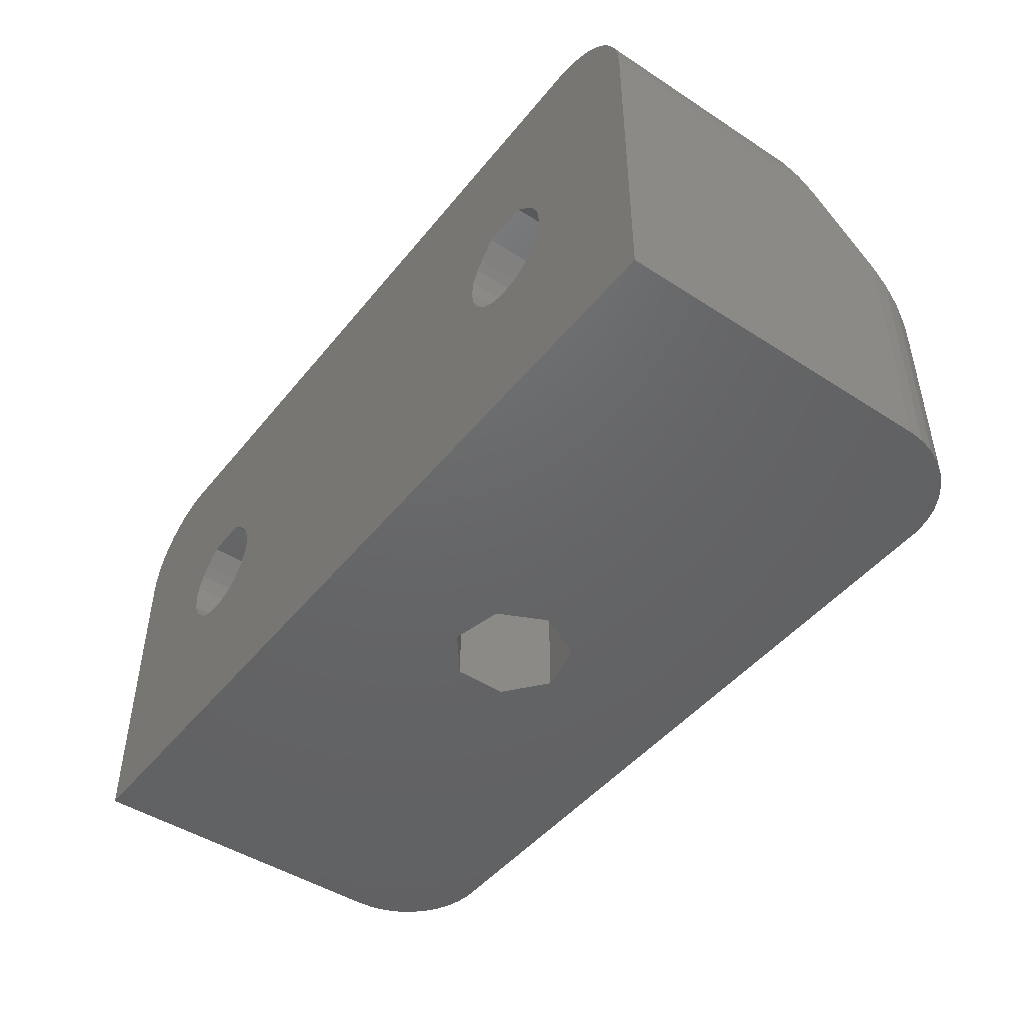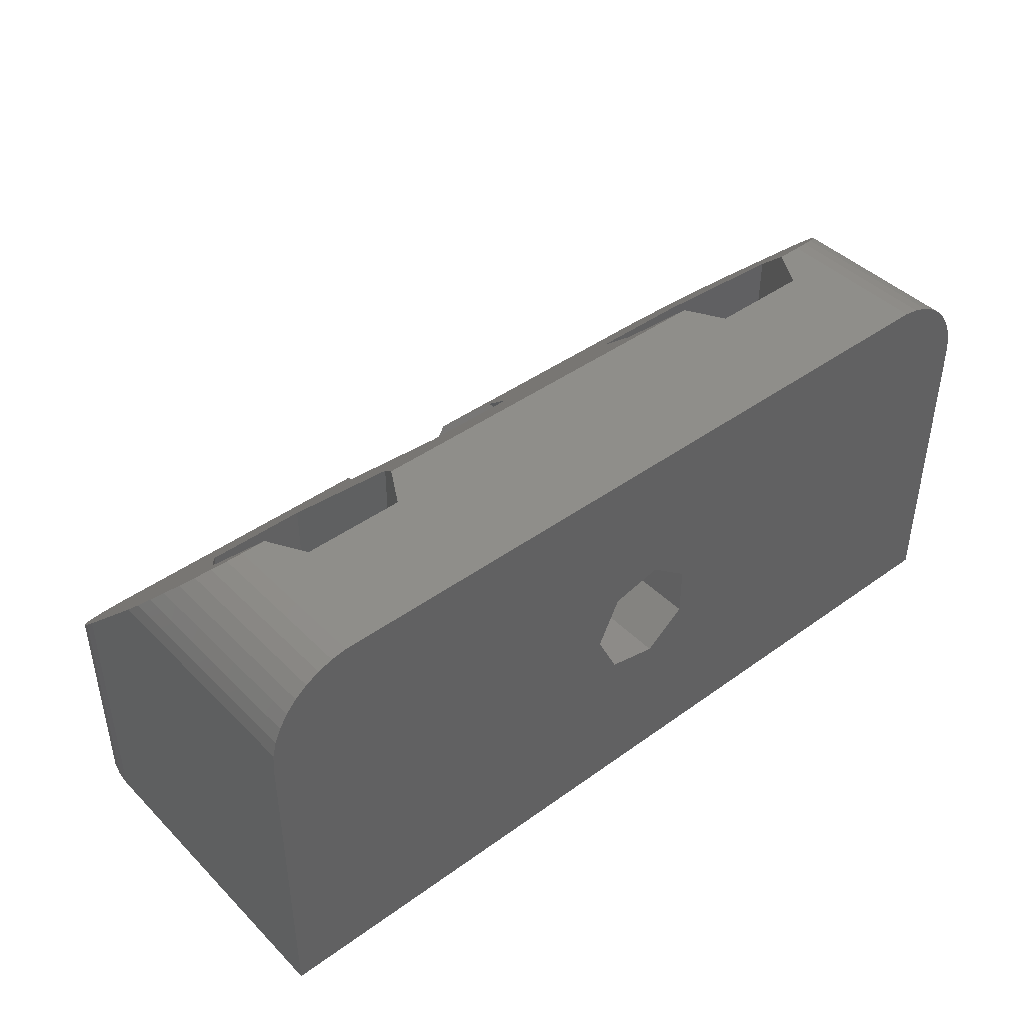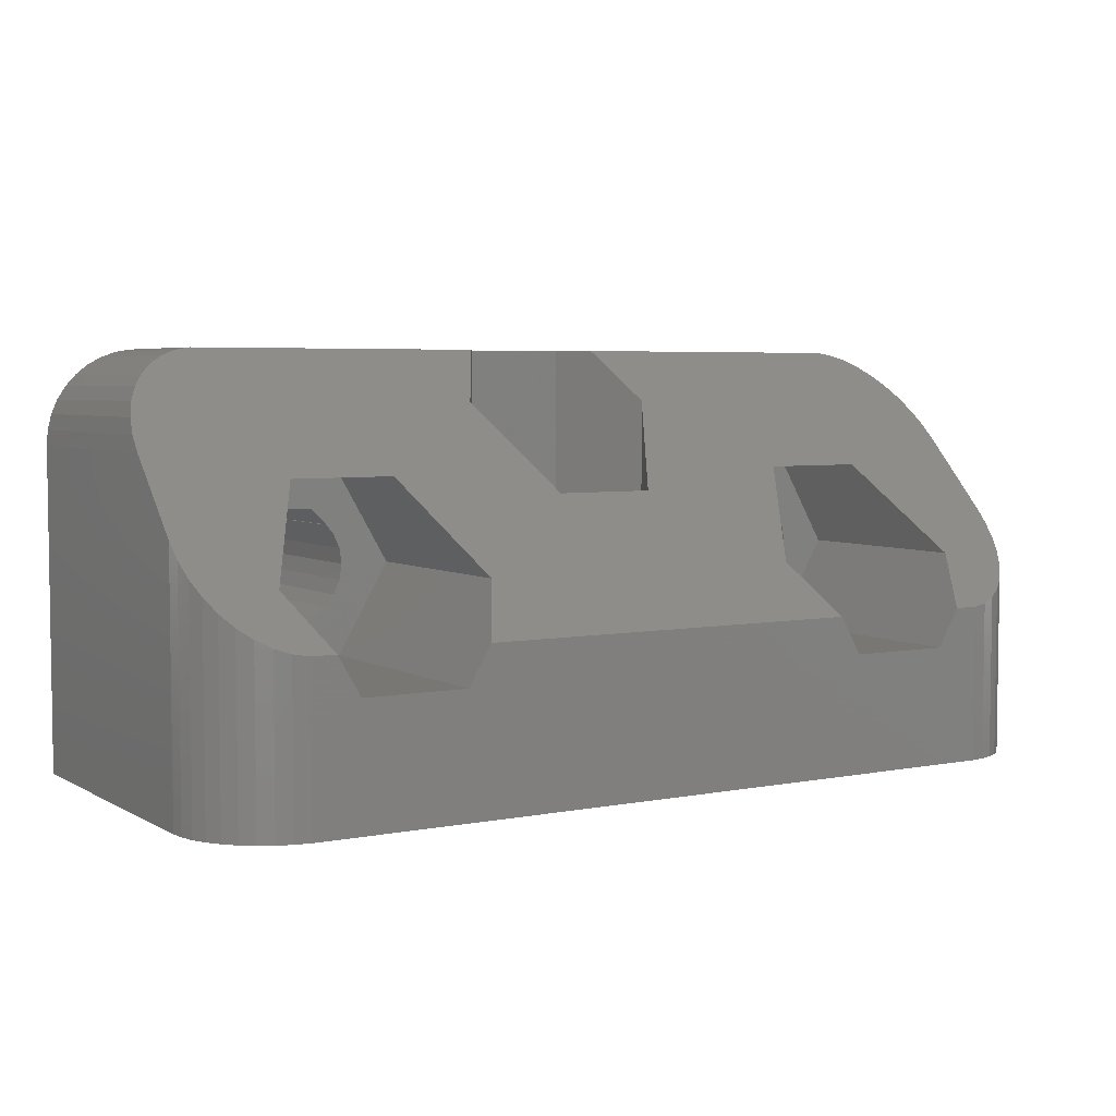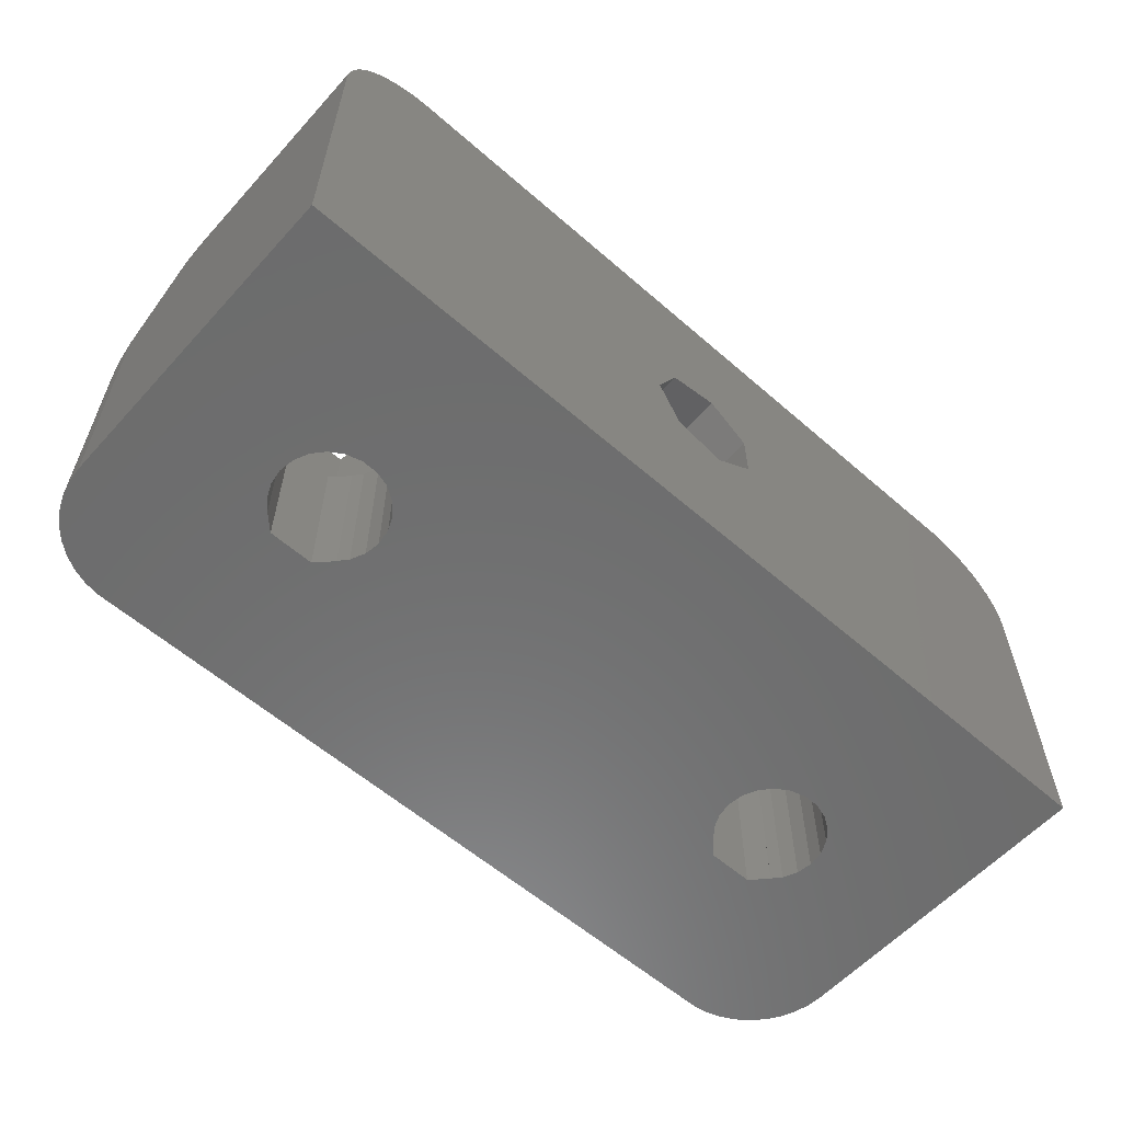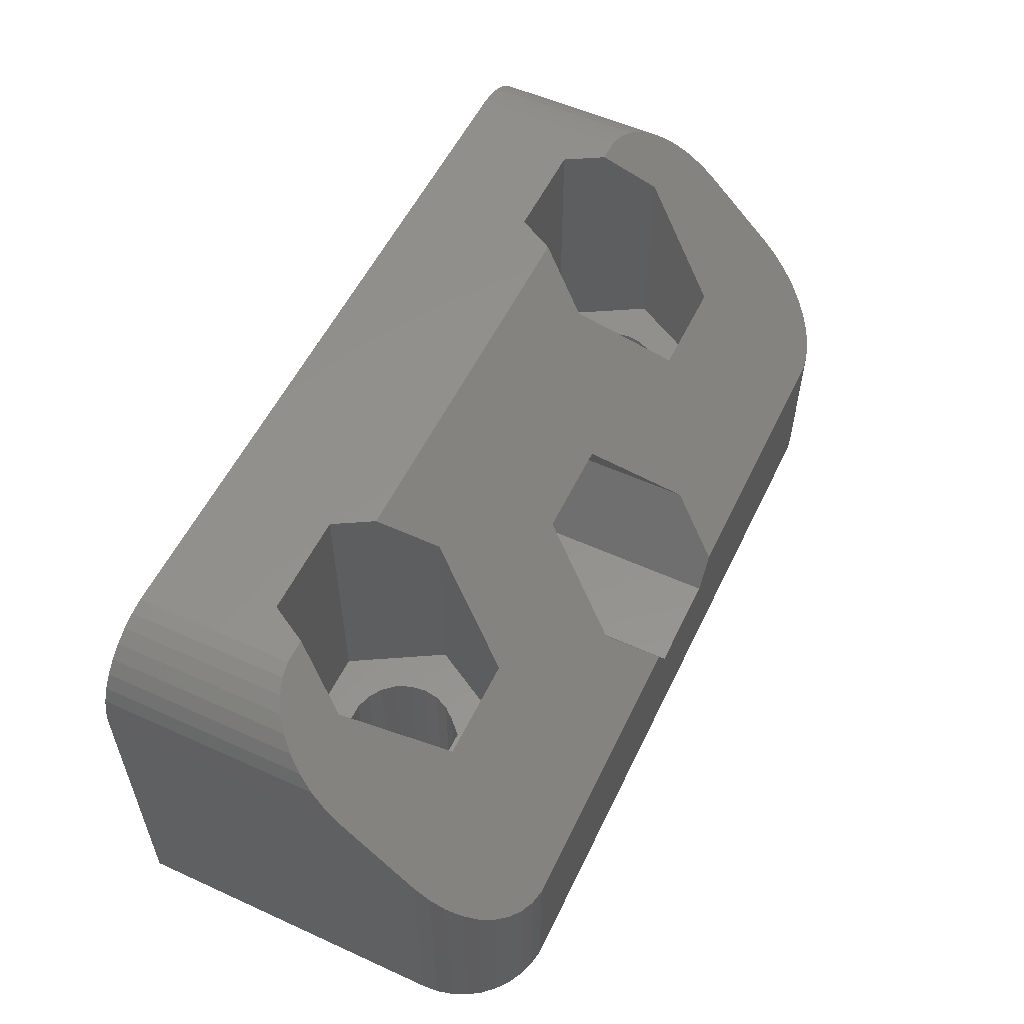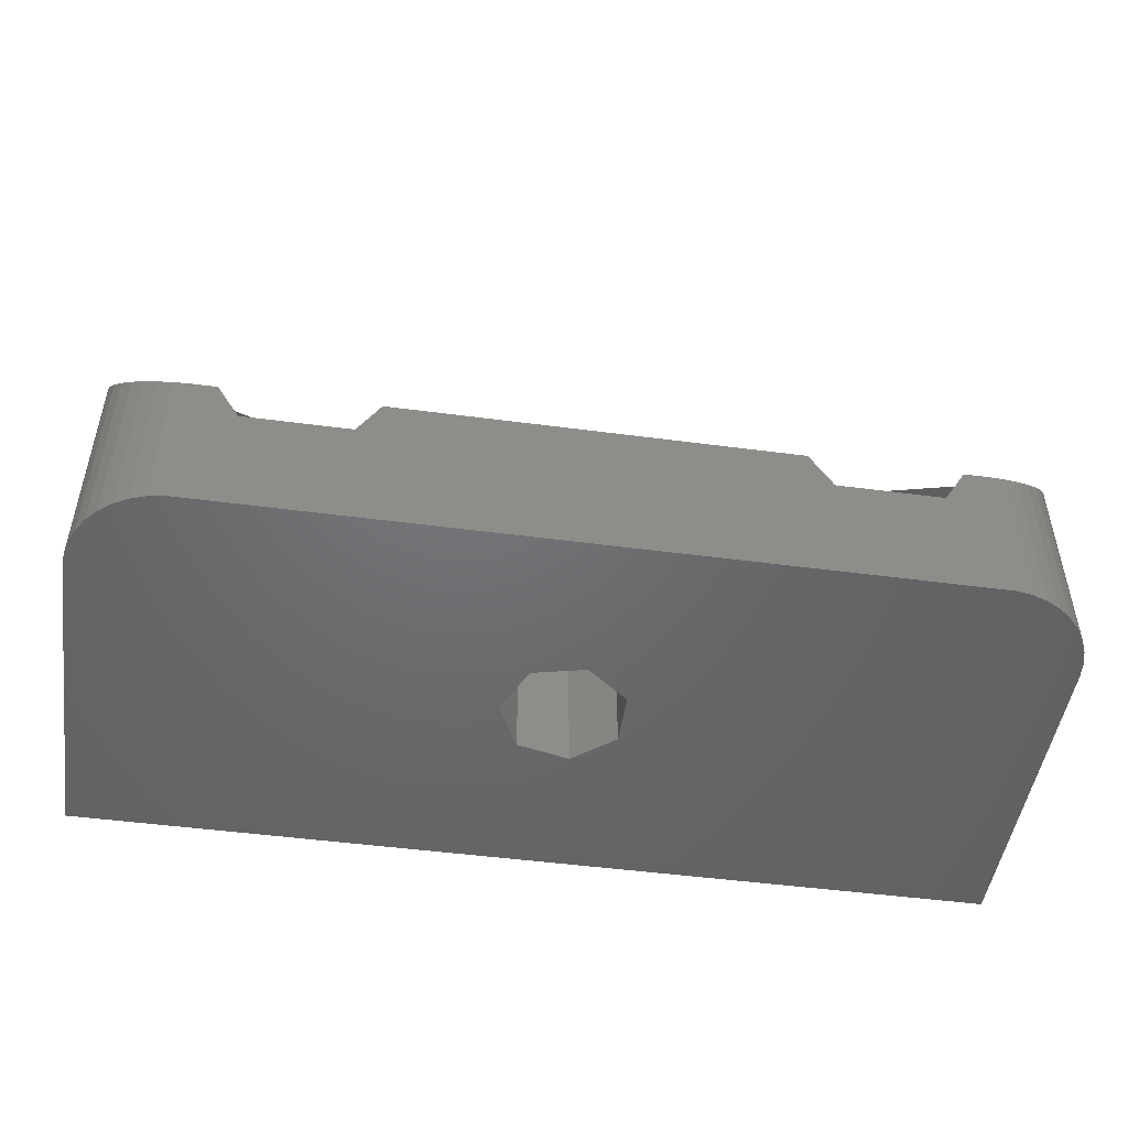
<metadata>
{"format":"stl","ext":"stl","renderer":"f3d","projection":"perspective","resolution":1024,"background":"white","views":[{"elev":-46.5,"azim":53.5,"up":"+Z"},{"elev":43.0,"azim":139.4,"up":"+Y"},{"elev":4.8,"azim":148.5,"up":"+Z"},{"elev":-58.9,"azim":138.1,"up":"+Y"},{"elev":55.3,"azim":-64.5,"up":"+Y"},{"elev":-48.6,"azim":171.6,"up":"+Z"}]}
</metadata>
<code>
# stl→obj: 226 verts, 460 faces
v -0.4298 4.767 0
v -0.4298 4.767 5
v 1.204 5.14 0
v 14.51 0 0
v 1.204 5.14 5
v 1.6 3.879 5
v -0.4298 8.533 0
v 1.204 8.16 0
v 1.204 8.16 5
v -0.4298 8.533 5
v 11.76 13.29 0
v 1.6 9.421 5
v -1.6 3.879 13.29
v 1.6 3.879 13.29
v 11.76 0 13.29
v -1.6 3.879 5
v -1.6 9.421 5
v 1.6 9.421 8.889
v -1.6 9.421 8.889
v 6.251 13.29 5.02
v -1.74 5.812 0
v -1.74 5.812 5
v -1.74 7.488 0
v -1.74 7.488 5
v -10.08 0 5.704
v -9.756 0 5.327
v -9.756 5 5.327
v -10.08 5 5.704
v -10.08 0 7.596
v -10.08 5 7.596
v -9.838 0 7.878
v -9.847 0 7.887
v -9.838 5 7.878
v -9.847 5 7.887
v -10.26 13.29 3.792
v -6.96 5 3.792
v -6.96 13.29 3.792
v -10.26 5 3.792
v -8.859 5 4.918
v -9.337 5 5.058
v -10.26 5 9.508
v -10.26 8.802 9.508
v -6.96 8.802 9.508
v -6.96 5 9.508
v -7.885 5 8.4
v -9.335 5 8.4
v -10.29 0 6.157
v -10.29 5 6.157
v -10.29 0 7.143
v -10.29 5 7.143
v -10.36 0 6.65
v -10.36 5 6.65
v -11.76 0 13.29
v -2.259 5.02 13.29
v -11.76 5.02 13.29
v -7.885 0 8.4
v -9.335 0 8.4
v -11.76 13.29 0
v -11.76 13.29 5.02
v -10.97 13.29 5.02
v -3.2 6.65 11.66
v -11.91 11.66 6.65
v -11.91 5 6.65
v -12.25 0 13.21
v -12.25 5.102 13.21
v -12.25 13.21 0
v -12.25 13.21 5.102
v -12.72 0 13.05
v -12.72 5.263 13.05
v -12.72 13.05 0
v -12.72 13.05 5.263
v -13.15 0 12.81
v -13.15 5.498 12.81
v -13.15 12.81 0
v -13.15 12.81 5.498
v -13.54 0 12.51
v -13.54 5.803 12.51
v -13.54 12.51 0
v -13.54 12.51 5.803
v -13.88 0 12.14
v -13.88 6.167 12.14
v -13.88 12.14 0
v -13.88 12.14 6.167
v -14.15 0 11.73
v -14.15 6.582 11.73
v -14.15 11.73 0
v -14.15 11.73 6.582
v -14.35 0 11.27
v -14.35 7.036 11.27
v -14.35 11.27 0
v -14.35 11.27 7.036
v -14.47 0 10.79
v -14.47 7.516 10.79
v -14.47 10.79 0
v -14.47 10.79 7.516
v -14.51 0 0
v -14.51 0 10.3
v -14.51 8.01 10.3
v -14.51 10.3 0
v -14.51 10.3 8.01
v -7.883 0 5.058
v -8.361 0 4.918
v -8.859 0 4.918
v -9.337 0 5.058
v 7.883 0 5.058
v -3.2 6.65 5
v -6.251 13.29 5.02
v -5.31 11.66 6.65
v 6.96 13.29 3.792
v -6.86 0 6.65
v 6.86 0 6.65
v 6.931 0 7.143
v -6.931 0 6.157
v -6.86 5 6.65
v -6.931 5 6.157
v 6.931 0 6.157
v -6.931 0 7.143
v -6.931 5 7.143
v 7.138 0 7.596
v -5.31 5 6.65
v -7.138 0 5.704
v -7.138 5 5.704
v 7.138 0 5.704
v -7.138 0 7.596
v -7.138 5 7.596
v 7.373 0 7.887
v -7.373 0 7.887
v 7.885 0 8.4
v -7.373 5 7.887
v -7.382 0 7.878
v -7.382 5 7.878
v -7.464 0 5.327
v -7.464 5 5.327
v 7.464 0 5.327
v -7.883 5 5.058
v -8.361 5 4.918
v 1.931 6.65 5
v 1.931 6.65 0
v 3.2 6.65 5
v 2.259 5.02 13.29
v 3.2 6.65 11.66
v 6.96 8.802 9.508
v 5.31 11.66 6.65
v 14.51 10.3 0
v 10.08 0 5.704
v 10.29 0 6.157
v 10.29 5 6.157
v 10.08 5 5.704
v 10.08 0 7.596
v 10.08 5 7.596
v 10.29 0 7.143
v 14.51 0 10.3
v 11.91 5 6.65
v 10.26 5 3.792
v 10.26 5 9.508
v 10.29 5 7.143
v 10.26 13.29 3.792
v 10.97 13.29 5.02
v 11.76 13.29 5.02
v 11.91 11.66 6.65
v 10.26 8.802 9.508
v 11.76 5.02 13.29
v 12.25 5.102 13.21
v 12.72 5.263 13.05
v 13.15 5.498 12.81
v 13.54 5.803 12.51
v 13.88 6.167 12.14
v 14.15 6.582 11.73
v 14.35 7.036 11.27
v 14.47 7.516 10.79
v 14.51 8.01 10.3
v 14.51 10.3 8.01
v 10.36 0 6.65
v 10.36 5 6.65
v 12.25 0 13.21
v 12.25 13.21 0
v 12.72 13.05 0
v 13.15 12.81 0
v 13.54 12.51 0
v 13.88 12.14 0
v 14.15 11.73 0
v 14.35 11.27 0
v 14.47 10.79 0
v 12.25 13.21 5.102
v 12.72 13.05 5.263
v 13.15 12.81 5.498
v 13.54 12.51 5.803
v 13.88 12.14 6.167
v 14.15 11.73 6.582
v 14.35 11.27 7.036
v 14.47 10.79 7.516
v 12.72 0 13.05
v 13.15 0 12.81
v 13.54 0 12.51
v 13.88 0 12.14
v 14.15 0 11.73
v 14.35 0 11.27
v 14.47 0 10.79
v 6.96 5 3.792
v 5.31 5 6.65
v 6.86 5 6.65
v 6.931 5 6.157
v 7.138 5 5.704
v 6.931 5 7.143
v 6.96 5 9.508
v 7.138 5 7.596
v 7.464 5 5.327
v 7.883 5 5.058
v 8.361 5 4.918
v 9.335 5 8.4
v 7.373 5 7.887
v 7.885 5 8.4
v 7.382 0 7.878
v 7.382 5 7.878
v 8.361 0 4.918
v 9.335 0 8.4
v 8.859 0 4.918
v 8.859 5 4.918
v 9.337 0 5.058
v 9.337 5 5.058
v 9.847 5 7.887
v 9.847 0 7.887
v 9.756 0 5.327
v 9.756 5 5.327
v 9.838 0 7.878
v 9.838 5 7.878
f 1 2 3
f 1 3 4
f 2 5 3
f 2 6 5
f 7 8 9
f 7 9 10
f 7 11 8
f 10 9 12
f 13 14 6
f 13 15 14
f 16 13 6
f 16 6 2
f 17 10 12
f 17 12 18
f 17 18 19
f 19 18 20
f 21 22 1
f 21 23 22
f 22 2 1
f 22 16 2
f 22 23 24
f 23 7 10
f 23 10 24
f 24 10 17
f 25 26 27
f 25 27 28
f 29 30 31
f 29 31 32
f 30 33 31
f 30 34 33
f 35 36 37
f 38 28 27
f 38 36 35
f 38 39 36
f 38 40 39
f 38 27 40
f 41 42 43
f 41 44 45
f 41 43 44
f 41 45 46
f 41 46 34
f 41 34 30
f 47 25 28
f 47 28 48
f 49 50 29
f 50 30 29
f 51 47 48
f 51 48 52
f 51 52 49
f 52 50 49
f 53 13 54
f 53 54 55
f 53 56 15
f 53 57 56
f 53 15 13
f 58 7 23
f 58 35 37
f 58 59 35
f 58 37 11
f 58 11 7
f 59 60 35
f 55 54 61
f 55 61 43
f 55 43 42
f 62 35 60
f 62 38 35
f 62 60 59
f 63 28 38
f 63 30 50
f 63 38 62
f 63 41 30
f 63 42 41
f 63 48 28
f 63 50 52
f 63 52 48
f 63 62 42
f 64 53 55
f 64 55 65
f 64 57 53
f 66 59 58
f 66 67 59
f 67 62 59
f 65 55 42
f 68 64 65
f 68 65 69
f 68 57 64
f 70 67 66
f 70 71 67
f 71 62 67
f 69 65 42
f 72 68 69
f 72 69 73
f 72 57 68
f 74 71 70
f 74 75 71
f 75 62 71
f 73 69 42
f 76 72 73
f 76 73 77
f 76 57 72
f 78 75 74
f 78 79 75
f 79 62 75
f 77 73 42
f 80 76 77
f 80 77 81
f 80 57 76
f 82 79 78
f 82 83 79
f 83 62 79
f 81 77 42
f 84 80 81
f 84 81 85
f 84 57 80
f 86 83 82
f 86 87 83
f 87 62 83
f 85 81 42
f 88 84 85
f 88 85 89
f 88 57 84
f 90 87 86
f 90 91 87
f 91 62 87
f 89 85 42
f 92 88 89
f 92 89 93
f 92 57 88
f 94 91 90
f 94 95 91
f 95 62 91
f 93 89 42
f 96 1 4
f 96 21 1
f 96 25 47
f 96 47 97
f 96 97 98
f 96 99 21
f 96 100 99
f 96 98 100
f 96 101 102
f 96 102 103
f 96 103 104
f 96 104 26
f 96 26 25
f 96 4 105
f 96 105 101
f 97 29 32
f 97 47 51
f 97 49 29
f 97 51 49
f 97 92 93
f 97 93 98
f 97 57 92
f 97 32 57
f 99 23 21
f 99 58 23
f 99 66 58
f 99 70 66
f 99 74 70
f 99 78 74
f 99 82 78
f 99 86 82
f 99 90 86
f 99 94 90
f 99 95 94
f 99 100 95
f 100 42 62
f 100 62 95
f 98 42 100
f 98 93 42
f 61 13 16
f 61 54 13
f 106 16 22
f 106 17 19
f 106 19 61
f 106 22 24
f 106 24 17
f 106 61 16
f 107 19 20
f 107 108 19
f 107 20 109
f 110 111 112
f 113 110 114
f 113 114 115
f 113 111 110
f 113 116 111
f 117 110 112
f 117 118 110
f 117 112 119
f 115 114 120
f 118 120 114
f 118 114 110
f 37 108 107
f 37 107 109
f 37 109 11
f 36 108 37
f 36 120 108
f 44 43 120
f 43 19 108
f 43 61 19
f 43 108 120
f 121 113 115
f 121 115 122
f 121 116 113
f 121 123 116
f 124 117 119
f 124 125 117
f 124 119 126
f 122 120 36
f 122 115 120
f 125 120 118
f 125 118 117
f 125 44 120
f 127 124 126
f 127 126 128
f 129 44 125
f 130 124 127
f 130 127 129
f 130 129 131
f 130 131 124
f 131 125 124
f 131 129 125
f 132 121 122
f 132 122 133
f 132 123 121
f 132 134 123
f 133 122 36
f 101 132 135
f 101 134 132
f 101 105 134
f 135 132 133
f 135 133 36
f 56 127 128
f 56 129 127
f 56 45 129
f 56 128 15
f 45 44 129
f 102 101 136
f 136 101 135
f 136 135 36
f 103 102 39
f 39 102 136
f 39 136 36
f 57 45 56
f 57 46 45
f 104 103 40
f 40 103 39
f 26 104 27
f 27 104 40
f 32 46 57
f 32 31 33
f 32 33 34
f 32 34 46
f 3 5 137
f 3 138 4
f 3 137 138
f 5 6 139
f 5 139 137
f 8 138 9
f 8 11 138
f 9 138 137
f 9 137 139
f 9 139 12
f 14 15 140
f 14 140 141
f 6 14 141
f 6 141 139
f 12 139 18
f 18 141 142
f 18 139 141
f 18 143 20
f 18 142 143
f 138 11 144
f 138 144 4
f 145 146 147
f 145 147 148
f 145 4 146
f 149 150 151
f 149 151 152
f 148 147 153
f 148 153 154
f 150 155 153
f 150 156 151
f 150 153 156
f 157 158 159
f 157 159 11
f 157 160 158
f 154 160 157
f 154 153 160
f 155 161 153
f 161 162 163
f 161 160 153
f 161 163 164
f 161 164 165
f 161 165 166
f 161 166 167
f 161 167 168
f 161 168 169
f 161 169 170
f 161 170 171
f 161 172 160
f 161 171 172
f 146 173 174
f 146 174 147
f 146 4 152
f 146 152 173
f 151 156 173
f 151 173 152
f 147 174 153
f 156 174 173
f 156 153 174
f 158 160 159
f 15 175 162
f 11 159 176
f 11 176 177
f 11 177 178
f 11 178 179
f 11 179 180
f 11 180 181
f 11 181 182
f 11 182 183
f 11 183 144
f 159 160 184
f 159 184 176
f 162 175 163
f 160 185 184
f 160 186 185
f 160 187 186
f 160 188 187
f 160 189 188
f 160 190 189
f 160 191 190
f 160 172 191
f 175 192 163
f 176 184 177
f 184 185 177
f 163 192 164
f 192 193 164
f 177 185 178
f 185 186 178
f 164 193 165
f 193 194 165
f 178 186 179
f 186 187 179
f 165 194 166
f 194 195 166
f 179 187 180
f 187 188 180
f 166 195 167
f 195 196 167
f 180 188 181
f 188 189 181
f 167 196 168
f 196 197 168
f 181 189 182
f 189 190 182
f 168 197 169
f 197 198 169
f 182 190 183
f 190 191 183
f 169 198 170
f 198 152 170
f 183 191 144
f 191 172 144
f 170 152 171
f 4 144 172
f 4 172 171
f 4 171 152
f 140 15 162
f 140 162 141
f 141 162 142
f 143 109 20
f 143 199 109
f 200 143 142
f 200 201 202
f 200 202 203
f 200 204 201
f 200 199 143
f 200 205 206
f 200 142 205
f 200 203 199
f 200 206 204
f 111 201 112
f 111 116 202
f 111 202 201
f 201 204 112
f 116 123 203
f 116 203 202
f 112 204 119
f 204 206 119
f 109 157 11
f 109 154 157
f 199 154 109
f 199 203 207
f 199 207 208
f 199 208 209
f 199 209 154
f 205 155 210
f 205 161 155
f 205 142 161
f 205 211 206
f 205 212 211
f 205 210 212
f 142 162 161
f 123 134 207
f 123 207 203
f 119 206 213
f 119 213 126
f 206 211 214
f 206 214 213
f 126 211 212
f 126 213 214
f 126 214 211
f 126 212 128
f 134 105 207
f 207 105 208
f 105 4 215
f 105 215 208
f 208 215 209
f 128 212 210
f 128 216 15
f 128 210 216
f 215 4 217
f 215 217 209
f 209 217 218
f 209 218 154
f 217 4 219
f 217 219 218
f 218 219 220
f 218 220 154
f 216 175 15
f 216 192 175
f 216 193 192
f 216 194 193
f 216 195 194
f 216 196 195
f 216 197 196
f 216 198 197
f 216 152 198
f 216 210 221
f 216 222 152
f 216 221 222
f 210 155 221
f 219 4 223
f 219 223 220
f 220 223 224
f 220 224 154
f 223 145 148
f 223 148 224
f 223 4 145
f 224 148 154
f 225 149 222
f 225 226 149
f 225 222 221
f 225 221 226
f 226 150 149
f 226 221 150
f 222 149 152
f 221 155 150

</code>
